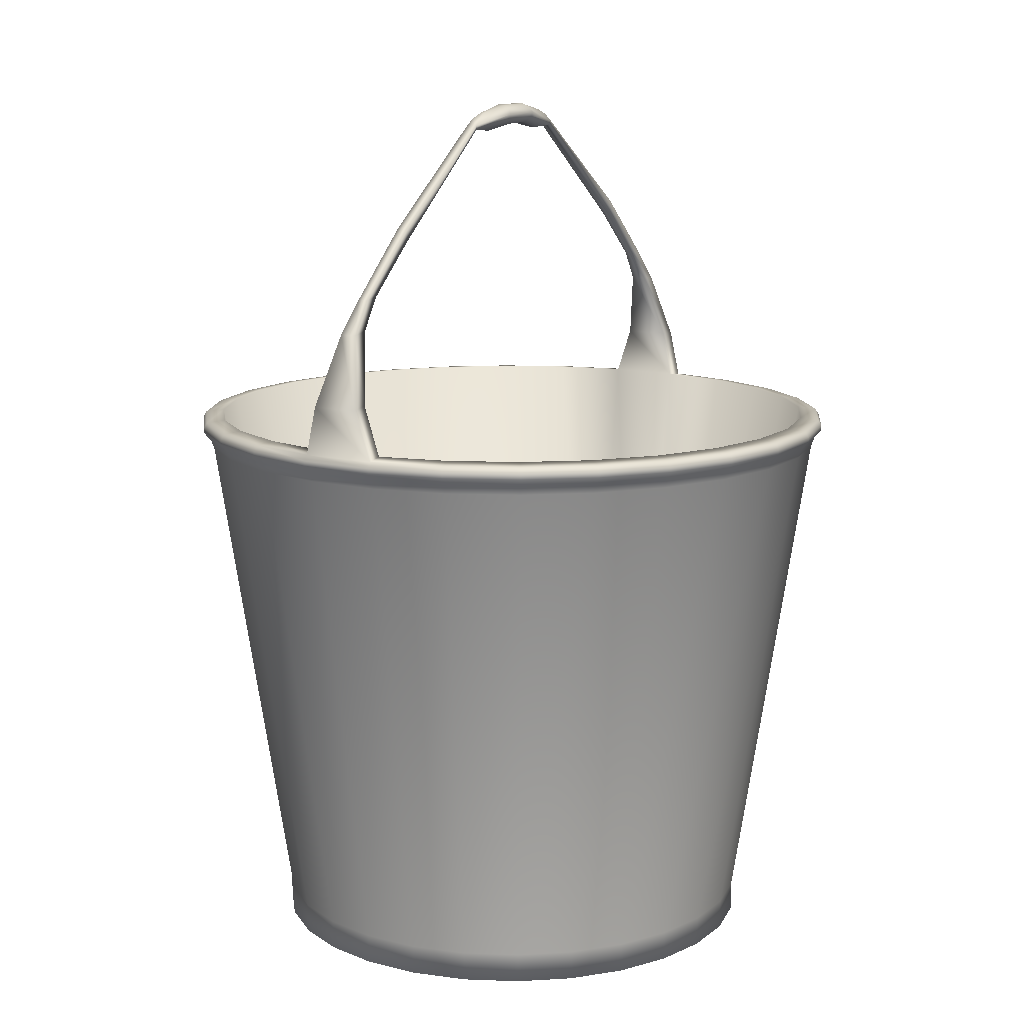
<metadata>
{"format":"obj","ext":"obj","renderer":"f3d","projection":"perspective","resolution":1024,"background":"white","views":[{"elev":12.1,"azim":-147.9,"up":"+Y"}]}
</metadata>
<code>
o Cylinder
v 0.05238 -0.04321 -0.5947
v 0.06812 1.151 -0.7735
v 0.2385 1.151 -0.7389
v 0.1834 -0.04321 -0.5682
v 0.397 1.151 -0.6673
v 0.3052 -0.04321 -0.5131
v 0.5355 1.151 -0.5623
v 0.4118 -0.04321 -0.4323
v 0.6472 1.151 -0.429
v 0.4976 -0.04321 -0.3299
v 0.7265 1.151 -0.2742
v 0.5586 -0.04321 -0.2109
v 0.7693 1.151 -0.1057
v 0.5915 -0.04321 -0.08128
v 0.7735 1.151 0.06812
v 0.5947 -0.04321 0.05238
v 0.7389 1.151 0.2385
v 0.5682 -0.04321 0.1834
v 0.6673 1.151 0.397
v 0.5131 -0.04321 0.3052
v 0.5623 1.151 0.5355
v 0.4323 -0.04321 0.4118
v 0.429 1.151 0.6472
v 0.3299 -0.04321 0.4976
v 0.2742 1.151 0.7265
v 0.2109 -0.04321 0.5586
v 0.1057 1.151 0.7693
v 0.08128 -0.04321 0.5915
v -0.06812 1.151 0.7735
v -0.05238 -0.04321 0.5947
v -0.2385 1.151 0.7389
v -0.1834 -0.04321 0.5682
v -0.397 1.151 0.6673
v -0.3052 -0.04321 0.5131
v -0.5355 1.151 0.5623
v -0.4118 -0.04321 0.4323
v -0.6472 1.151 0.429
v -0.4976 -0.04321 0.3299
v -0.7265 1.151 0.2742
v -0.5586 -0.04321 0.2109
v -0.7693 1.151 0.1057
v -0.5915 -0.04321 0.08127
v -0.7735 1.151 -0.06812
v -0.5947 -0.04321 -0.05238
v -0.7389 1.151 -0.2385
v -0.5682 -0.04321 -0.1834
v -0.6673 1.151 -0.397
v -0.5131 -0.04321 -0.3052
v -0.5623 1.151 -0.5355
v -0.4323 -0.04321 -0.4118
v -0.429 1.151 -0.6472
v -0.3299 -0.04321 -0.4976
v -0.2742 1.151 -0.7265
v -0.2109 -0.04321 -0.5586
v -0.2409 1.172 0.7464
v -0.401 1.172 0.6741
v -0.1057 1.151 -0.7693
v -0.08127 -0.04321 -0.5915
v 0.5915 -0.1128 -0.08128
v 0.5586 -0.1128 -0.2109
v -0.6538 1.172 0.4334
v -0.541 1.172 0.568
v -0.5526 1.191 0.5802
v -0.6679 1.191 0.4427
v -0.568 1.172 -0.541
v -0.4334 1.172 -0.6538
v 0.401 1.172 -0.6741
v 0.541 1.172 -0.568
v 0.4334 1.172 0.6538
v 0.277 1.172 0.7338
v -0.7771 1.172 0.1068
v -0.7813 1.172 -0.06881
v 0.7813 1.172 0.06881
v 0.7464 1.172 0.2409
v -0.277 1.172 -0.7338
v 0.6538 1.172 -0.4334
v 0.1068 1.172 0.7771
v -0.7464 1.172 -0.241
v 0.6741 1.172 0.401
v -0.1068 1.172 -0.7771
v 0.7338 1.172 -0.277
v -0.06881 1.172 0.7813
v -0.6741 1.172 -0.401
v 0.06881 1.172 -0.7813
v 0.2409 1.172 -0.7464
v 0.568 1.172 0.541
v -0.7338 1.172 0.277
v 0.7771 1.172 -0.1068
v 0.4097 1.191 -0.6886
v 0.2461 1.191 -0.7625
v 0.2461 1.203 -0.7625
v 0.4097 1.203 -0.6886
v 0.6679 1.191 -0.4427
v 0.7496 1.191 -0.283
v -0.7496 1.191 0.283
v 0.7938 1.191 -0.1091
v -0.7938 1.191 0.1091
v 0.7982 1.191 0.0703
v -0.7982 1.191 -0.0703
v 0.7625 1.191 0.2461
v -0.7625 1.191 -0.2461
v 0.6886 1.191 0.4097
v -0.6886 1.191 -0.4097
v 0.5802 1.191 0.5526
v -0.5802 1.191 -0.5526
v 0.4427 1.191 0.6679
v -0.4427 1.191 -0.6679
v 0.283 1.191 0.7496
v -0.283 1.191 -0.7496
v 0.1091 1.191 0.7938
v -0.1091 1.191 -0.7938
v -0.0703 1.191 0.7982
v 0.0703 1.191 -0.7982
v -0.2461 1.191 0.7625
v -0.4097 1.191 0.6886
v 0.5526 1.191 -0.5802
v 0.1091 1.203 0.7938
v 0.283 1.203 0.7496
v 0.2801 1.217 0.742
v 0.108 1.217 0.7857
v -0.2461 1.203 0.7625
v -0.4097 1.203 0.6886
v 0.5526 1.203 -0.5802
v -0.5526 1.203 0.5802
v 0.6679 1.203 -0.4427
v -0.6679 1.203 0.4427
v 0.7496 1.203 -0.283
v -0.7496 1.203 0.283
v 0.7938 1.203 -0.1091
v -0.7938 1.203 0.1091
v 0.7982 1.203 0.0703
v -0.7982 1.203 -0.0703
v 0.7625 1.203 0.2461
v -0.7625 1.203 -0.2461
v 0.6886 1.203 0.4097
v -0.6886 1.203 -0.4097
v 0.5802 1.203 0.5526
v -0.5802 1.203 -0.5526
v 0.4427 1.203 0.6679
v -0.4427 1.203 -0.6679
v -0.283 1.203 -0.7496
v -0.1091 1.203 -0.7938
v -0.0703 1.203 0.7982
v 0.0703 1.203 -0.7982
v -0.5743 1.217 -0.547
v -0.6816 1.217 -0.4055
v -0.643 1.222 -0.3825
v -0.5417 1.222 -0.516
v -0.2801 1.217 -0.742
v -0.108 1.217 -0.7857
v -0.06958 1.217 0.7901
v 0.06958 1.217 -0.7901
v 0.2436 1.217 -0.7548
v -0.2436 1.217 0.7548
v 0.4055 1.217 -0.6816
v -0.4055 1.217 0.6816
v 0.547 1.217 -0.5743
v -0.547 1.217 0.5743
v 0.6611 1.217 -0.4382
v -0.6611 1.217 0.4382
v 0.742 1.217 -0.2801
v -0.742 1.217 0.2801
v 0.7857 1.217 -0.108
v -0.7857 1.217 0.108
v 0.7901 1.217 0.06958
v -0.7901 1.217 -0.06958
v 0.7548 1.217 0.2436
v -0.7548 1.217 -0.2436
v 0.6816 1.217 0.4055
v 0.5743 1.217 0.547
v 0.4382 1.217 0.6611
v -0.4382 1.217 -0.6611
v 0.712 1.222 0.2298
v 0.7453 1.222 0.06563
v 0.5703 0.1081 0.05023
v 0.5448 0.1081 0.1759
v 0.5417 1.222 0.516
v 0.4133 1.222 0.6236
v -0.4133 1.222 -0.6236
v 0.2642 1.222 0.6999
v -0.2642 1.222 -0.6999
v 0.1018 1.222 0.7412
v -0.1018 1.222 -0.7412
v -0.06563 1.222 0.7453
v -0.04071 1.337 0.7453
v 0.06317 1.337 0.7412
v 0.06563 1.222 -0.7453
v 0.2298 1.222 -0.712
v 0.06696 1.332 0.7857
v -0.2298 1.222 0.712
v 0.3825 1.222 -0.643
v -0.3825 1.222 0.643
v 0.516 1.222 -0.5417
v -0.516 1.222 0.5417
v 0.6236 1.222 -0.4133
v -0.6236 1.222 0.4133
v 0.6999 1.222 -0.2642
v -0.6999 1.222 0.2642
v 0.7412 1.222 -0.1018
v -0.7412 1.222 0.1018
v -0.7453 1.222 -0.06564
v -0.712 1.222 -0.2298
v 0.643 1.222 0.3825
v 0.1759 0.1081 -0.5448
v 0.05023 0.1081 -0.5703
v -0.07794 0.1081 -0.5672
v -0.2022 0.1081 -0.5356
v -0.3163 0.1081 -0.4772
v -0.4146 0.1081 -0.3948
v -0.492 0.1081 -0.2927
v -0.5448 0.1081 -0.1759
v -0.5703 0.1081 -0.05023
v -0.5672 0.1081 0.07794
v -0.5356 0.1081 0.2022
v -0.4772 0.1081 0.3163
v -0.3948 0.1081 0.4146
v -0.2927 0.1081 0.492
v -0.1759 0.1081 0.5448
v -0.05023 0.1081 0.5703
v 0.07794 0.1081 0.5672
v 0.2022 0.1081 0.5356
v 0.3163 0.1081 0.4772
v 0.4146 0.1081 0.3948
v 0.492 0.1081 0.2927
v 0.5672 0.1081 -0.07794
v 0.5356 0.1081 -0.2022
v 0.4772 0.1081 -0.3163
v 0.3948 0.1081 -0.4146
v 0.2927 0.1081 -0.492
v 0.04071 1.337 -0.7453
v 0.04316 1.332 -0.7901
v 0.0144 1.495 -0.7226
v 0.01358 1.5 -0.6816
v -0.04316 1.332 0.7901
v 0.02235 1.495 0.7187
v -0.0144 1.495 0.7226
v -0.06317 1.337 -0.7412
v -0.06696 1.332 -0.7857
v 0.02108 1.5 0.6779
v 0.01241 1.574 0.6193
v 0.01315 1.57 0.6566
v -0.01358 1.5 0.6816
v -0.008475 1.57 0.6602
v -0.007995 1.574 0.6228
v -0.02108 1.5 -0.6779
v -0.02235 1.495 -0.7187
v -0.00975 1.725 0.4926
v -0.009197 1.696 0.4921
v 0.008476 1.57 -0.6602
v -0.01315 1.57 -0.6566
v -0.01513 1.723 -0.4939
v 0.00975 1.725 -0.4938
v 0.007995 1.574 -0.6228
v -0.0124 1.574 -0.6193
v -0.01427 1.694 -0.4912
v -0.01482 1.945 -0.1887
v -0.01571 1.956 -0.1896
v 0.009197 1.697 -0.4911
v 0.01013 1.957 -0.1896
v 0.009553 1.946 -0.1886
v 0.01427 1.694 0.4924
v 0.01513 1.723 0.4928
v -0.03501 1.982 0.04212
v -0.01013 1.957 0.1702
v -0.00853 1.972 0.1505
v -0.02792 1.994 0.03614
v -0.03313 1.971 0.04226
v -0.0399 1.969 -0.07352
v -0.02681 1.955 -0.05154
v -0.02246 1.957 0.02288
v -0.009554 1.946 0.17
v 0.01482 1.945 0.1701
v 0.01571 1.956 0.1703
v 0.03152 1.982 0.04214
v 0.02963 1.971 0.04229
v 0.02286 1.97 -0.07351
v 0.02434 1.98 -0.07386
v -0.04219 1.979 -0.07387
v -0.006996 1.941 0.105
v -0.03347 1.992 -0.06743
v -0.01285 1.971 -0.1708
v 0.01798 1.993 -0.06742
v 0.007136 1.972 -0.1708
v 0.001144 1.984 -0.1438
v 0.005163 2.002 -0.05815
v 0.008672 1.94 0.1051
v 0.01146 1.971 0.1506
v -0.01351 2.003 0.02765
v -0.01577 2.001 -0.05816
v 0.02354 1.994 0.03615
v 0.007423 2.003 0.02767
v 0.002902 1.984 0.1225
v -0.005231 1.984 0.1224
v -0.006989 1.984 -0.1438
v 0.01788 1.957 0.02289
v -0.01038 1.94 -0.1255
v 0.005284 1.941 -0.1255
v 0.01353 1.956 -0.05153
v 0.5682 -0.1128 0.1834
v 0.5131 -0.1128 0.3052
v 0.4975 -0.1128 0.2959
v 0.5508 -0.1128 0.1778
v -0.1834 -0.1128 0.5682
v -0.05238 -0.1128 0.5947
v -0.4323 -0.1128 -0.4118
v -0.5131 -0.1128 -0.3052
v 0.3052 -0.1128 -0.5131
v 0.1834 -0.1128 -0.5682
v 0.3299 -0.1128 0.4976
v 0.4323 -0.1128 0.4118
v -0.5915 -0.1128 0.08127
v -0.5586 -0.1128 0.2109
v 0.5947 -0.1128 0.05238
v -0.3052 -0.1128 0.5131
v -0.3299 -0.1128 -0.4976
v 0.4118 -0.1128 -0.4323
v 0.2109 -0.1128 0.5586
v -0.5947 -0.1128 -0.05238
v -0.4118 -0.1128 0.4323
v -0.2109 -0.1128 -0.5586
v 0.4976 -0.1128 -0.3299
v 0.08128 -0.1128 0.5915
v -0.5682 -0.1128 -0.1834
v -0.4976 -0.1128 0.3299
v -0.08127 -0.1128 -0.5915
v 0.05238 -0.1128 -0.5947
v -0.5415 -0.1128 0.2044
v -0.5734 -0.1128 0.0788
v -0.5734 -0.08726 0.0788
v -0.5415 -0.08726 0.2044
v -0.4975 -0.1128 -0.2959
v -0.5508 -0.1128 -0.1778
v 0.4191 -0.1128 0.3992
v -0.4191 -0.1128 -0.3992
v 0.3198 -0.1128 0.4825
v -0.3198 -0.1128 -0.4825
v 0.2044 -0.1128 0.5415
v -0.2044 -0.1128 -0.5415
v 0.0788 -0.1128 0.5734
v -0.0788 -0.1128 -0.5734
v -0.05078 -0.1128 0.5766
v 0.1778 -0.1128 -0.5508
v 0.05078 -0.1128 -0.5766
v -0.1778 -0.1128 0.5508
v 0.2959 -0.1128 -0.4975
v -0.2959 -0.1128 0.4975
v 0.3992 -0.1128 -0.4191
v -0.3992 -0.1128 0.4191
v 0.4825 -0.1128 -0.3198
v -0.4825 -0.1128 0.3198
v 0.5415 -0.1128 -0.2044
v 0.5734 -0.1128 -0.0788
v 0.5766 -0.1128 0.05078
v -0.5766 -0.1128 -0.05078
v 0.05078 -0.08726 -0.5766
v 0.1778 -0.08726 -0.5508
v 0.2959 -0.08726 -0.4975
v 0.3992 -0.08726 -0.4191
v 0.4825 -0.08726 -0.3198
v 0.5415 -0.08726 -0.2044
v 0.5734 -0.08726 -0.0788
v 0.5766 -0.08726 0.05078
v 0.5508 -0.08726 0.1778
v 0.4975 -0.08726 0.2959
v 0.4191 -0.08726 0.3992
v 0.3198 -0.08726 0.4825
v 0.2044 -0.08726 0.5415
v 0.0788 -0.08726 0.5734
v -0.05078 -0.08726 0.5766
v -0.1778 -0.08726 0.5508
v -0.2959 -0.08726 0.4975
v -0.3992 -0.08726 0.4191
v -0.4825 -0.08726 0.3198
v -0.5766 -0.08726 -0.05078
v -0.5508 -0.08726 -0.1778
v -0.4975 -0.08726 -0.2959
v -0.4191 -0.08726 -0.3992
v -0.3198 -0.08726 -0.4825
v -0.2044 -0.08726 -0.5415
v -0.0788 -0.08726 -0.5734
f 4 1 2
f 2 3 4
f 6 4 3
f 3 5 6
f 8 6 5
f 5 7 8
f 10 8 7
f 7 9 10
f 12 10 9
f 9 11 12
f 14 12 11
f 11 13 14
f 16 14 13
f 13 15 16
f 18 16 15
f 15 17 18
f 20 18 17
f 17 19 20
f 22 20 19
f 19 21 22
f 24 22 21
f 21 23 24
f 26 24 23
f 23 25 26
f 28 26 25
f 25 27 28
f 30 28 27
f 27 29 30
f 32 30 29
f 29 31 32
f 34 32 31
f 31 33 34
f 36 34 33
f 33 35 36
f 38 36 35
f 35 37 38
f 40 38 37
f 37 39 40
f 42 40 39
f 39 41 42
f 44 42 41
f 41 43 44
f 46 44 43
f 43 45 46
f 48 46 45
f 45 47 48
f 50 48 47
f 47 49 50
f 52 50 49
f 49 51 52
f 54 52 51
f 51 53 54
f 56 33 31
f 31 55 56
f 58 54 53
f 53 57 58
f 1 58 57
f 57 2 1
f 60 12 14
f 14 59 60
f 64 61 62
f 62 63 64
f 66 51 49
f 49 65 66
f 68 7 5
f 5 67 68
f 70 25 23
f 23 69 70
f 72 43 41
f 41 71 72
f 74 17 15
f 15 73 74
f 62 35 33
f 33 56 62
f 75 53 51
f 51 66 75
f 76 9 7
f 7 68 76
f 77 27 25
f 25 70 77
f 78 45 43
f 43 72 78
f 79 19 17
f 17 74 79
f 61 37 35
f 35 62 61
f 80 57 53
f 53 75 80
f 81 11 9
f 9 76 81
f 82 29 27
f 27 77 82
f 83 47 45
f 45 78 83
f 85 3 2
f 2 84 85
f 86 21 19
f 19 79 86
f 87 39 37
f 37 61 87
f 84 2 57
f 57 80 84
f 88 13 11
f 11 81 88
f 55 31 29
f 29 82 55
f 65 49 47
f 47 83 65
f 67 5 3
f 3 85 67
f 69 23 21
f 21 86 69
f 71 41 39
f 39 87 71
f 73 15 13
f 13 88 73
f 92 89 90
f 90 91 92
f 94 81 76
f 76 93 94
f 95 87 61
f 61 64 95
f 96 88 81
f 81 94 96
f 97 71 87
f 87 95 97
f 98 73 88
f 88 96 98
f 99 72 71
f 71 97 99
f 100 74 73
f 73 98 100
f 101 78 72
f 72 99 101
f 102 79 74
f 74 100 102
f 103 83 78
f 78 101 103
f 104 86 79
f 79 102 104
f 105 65 83
f 83 103 105
f 106 69 86
f 86 104 106
f 107 66 65
f 65 105 107
f 108 70 69
f 69 106 108
f 109 75 66
f 66 107 109
f 110 77 70
f 70 108 110
f 111 80 75
f 75 109 111
f 112 82 77
f 77 110 112
f 90 85 84
f 84 113 90
f 113 84 80
f 80 111 113
f 114 55 82
f 82 112 114
f 89 67 85
f 85 90 89
f 115 56 55
f 55 114 115
f 116 68 67
f 67 89 116
f 63 62 56
f 56 115 63
f 93 76 68
f 68 116 93
f 120 117 118
f 118 119 120
f 122 115 114
f 114 121 122
f 123 116 89
f 89 92 123
f 124 63 115
f 115 122 124
f 125 93 116
f 116 123 125
f 126 64 63
f 63 124 126
f 127 94 93
f 93 125 127
f 128 95 64
f 64 126 128
f 129 96 94
f 94 127 129
f 130 97 95
f 95 128 130
f 131 98 96
f 96 129 131
f 132 99 97
f 97 130 132
f 133 100 98
f 98 131 133
f 134 101 99
f 99 132 134
f 135 102 100
f 100 133 135
f 136 103 101
f 101 134 136
f 137 104 102
f 102 135 137
f 138 105 103
f 103 136 138
f 139 106 104
f 104 137 139
f 140 107 105
f 105 138 140
f 118 108 106
f 106 139 118
f 141 109 107
f 107 140 141
f 117 110 108
f 108 118 117
f 142 111 109
f 109 141 142
f 143 112 110
f 110 117 143
f 91 90 113
f 113 144 91
f 144 113 111
f 111 142 144
f 121 114 112
f 112 143 121
f 148 145 146
f 146 147 148
f 150 142 141
f 141 149 150
f 151 143 117
f 117 120 151
f 153 91 144
f 144 152 153
f 152 144 142
f 142 150 152
f 154 121 143
f 143 151 154
f 155 92 91
f 91 153 155
f 156 122 121
f 121 154 156
f 157 123 92
f 92 155 157
f 158 124 122
f 122 156 158
f 159 125 123
f 123 157 159
f 160 126 124
f 124 158 160
f 161 127 125
f 125 159 161
f 162 128 126
f 126 160 162
f 163 129 127
f 127 161 163
f 164 130 128
f 128 162 164
f 165 131 129
f 129 163 165
f 166 132 130
f 130 164 166
f 167 133 131
f 131 165 167
f 168 134 132
f 132 166 168
f 169 135 133
f 133 167 169
f 146 136 134
f 134 168 146
f 170 137 135
f 135 169 170
f 145 138 136
f 136 146 145
f 171 139 137
f 137 170 171
f 172 140 138
f 138 145 172
f 119 118 139
f 139 171 119
f 149 141 140
f 140 172 149
f 176 173 174
f 174 175 176
f 178 171 170
f 170 177 178
f 179 172 145
f 145 148 179
f 180 119 171
f 171 178 180
f 181 149 172
f 172 179 181
f 182 120 119
f 119 180 182
f 183 150 149
f 149 181 183
f 186 182 184
f 184 185 186
f 188 153 152
f 152 187 188
f 189 120 182
f 182 186 189
f 190 154 151
f 151 184 190
f 191 155 153
f 153 188 191
f 192 156 154
f 154 190 192
f 193 157 155
f 155 191 193
f 194 158 156
f 156 192 194
f 195 159 157
f 157 193 195
f 196 160 158
f 158 194 196
f 197 161 159
f 159 195 197
f 198 162 160
f 160 196 198
f 199 163 161
f 161 197 199
f 200 164 162
f 162 198 200
f 174 165 163
f 163 199 174
f 201 166 164
f 164 200 201
f 173 167 165
f 165 174 173
f 202 168 166
f 166 201 202
f 203 169 167
f 167 173 203
f 147 146 168
f 168 202 147
f 177 170 169
f 169 203 177
f 229 204 205
f 229 205 206
f 229 206 207
f 229 207 208
f 229 208 209
f 229 209 210
f 229 210 211
f 229 211 212
f 229 212 213
f 229 213 214
f 229 214 215
f 229 215 216
f 229 216 217
f 229 217 218
f 229 218 219
f 229 219 220
f 229 220 221
f 229 221 222
f 229 222 223
f 229 223 224
f 229 224 176
f 229 176 175
f 229 175 225
f 229 225 226
f 229 226 227
f 227 228 229
f 211 202 201
f 201 212 211
f 224 203 173
f 173 176 224
f 210 147 202
f 202 211 210
f 223 177 203
f 203 224 223
f 209 148 147
f 147 210 209
f 222 178 177
f 177 223 222
f 208 179 148
f 148 209 208
f 221 180 178
f 178 222 221
f 207 181 179
f 179 208 207
f 220 182 180
f 180 221 220
f 206 183 181
f 181 207 206
f 219 184 182
f 182 220 219
f 204 188 187
f 187 205 204
f 205 187 183
f 183 206 205
f 218 190 184
f 184 219 218
f 229 191 188
f 188 204 229
f 217 192 190
f 190 218 217
f 228 193 191
f 191 229 228
f 216 194 192
f 192 217 216
f 227 195 193
f 193 228 227
f 215 196 194
f 194 216 215
f 226 197 195
f 195 227 226
f 214 198 196
f 196 215 214
f 225 199 197
f 197 226 225
f 213 200 198
f 198 214 213
f 175 174 199
f 199 225 175
f 212 201 200
f 200 213 212
f 233 230 231
f 231 232 233
f 236 234 189
f 189 235 236
f 230 187 152
f 152 231 230
f 237 183 187
f 187 230 237
f 238 150 183
f 183 237 238
f 234 151 120
f 120 189 234
f 185 184 151
f 151 234 185
f 231 152 150
f 150 238 231
f 241 235 239
f 239 240 241
f 244 242 236
f 236 243 244
f 246 238 237
f 237 245 246
f 245 237 230
f 230 233 245
f 232 231 238
f 238 246 232
f 242 185 234
f 234 236 242
f 235 189 186
f 186 239 235
f 239 186 185
f 185 242 239
f 248 244 243
f 243 247 248
f 252 249 250
f 250 251 252
f 240 239 242
f 242 244 240
f 243 236 235
f 235 241 243
f 253 233 232
f 232 249 253
f 250 246 245
f 245 254 250
f 254 245 233
f 233 253 254
f 249 232 246
f 246 250 249
f 257 251 255
f 255 256 257
f 260 258 252
f 252 259 260
f 262 241 240
f 240 261 262
f 261 240 244
f 244 248 261
f 247 243 241
f 241 262 247
f 258 253 249
f 249 252 258
f 251 250 254
f 254 255 251
f 255 254 253
f 253 258 255
f 266 263 264
f 264 265 266
f 270 267 268
f 268 269 270
f 256 255 258
f 258 260 256
f 259 252 251
f 251 257 259
f 271 248 247
f 247 264 271
f 273 262 261
f 261 272 273
f 272 261 248
f 248 271 272
f 264 247 262
f 262 273 264
f 267 263 274
f 274 275 267
f 275 276 277
f 277 274 275
f 276 260 259
f 259 277 276
f 278 257 256
f 256 268 278
f 279 271 267
f 267 270 279
f 281 257 278
f 278 280 281
f 267 271 264
f 264 263 267
f 274 273 272
f 272 275 274
f 285 282 283
f 283 284 285
f 263 278 268
f 268 267 263
f 286 272 271
f 271 279 286
f 265 264 273
f 273 287 265
f 289 280 266
f 266 288 289
f 292 287 290
f 290 291 292
f 280 278 263
f 263 266 280
f 283 259 257
f 257 281 283
f 290 274 277
f 277 282 290
f 282 277 259
f 259 283 282
f 287 273 274
f 274 290 287
f 288 293 292
f 292 291 288
f 285 284 294
f 294 289 285
f 291 285 289
f 289 288 291
f 284 283 281
f 281 294 284
f 291 290 282
f 282 285 291
f 294 281 280
f 280 289 294
f 288 266 265
f 265 293 288
f 293 265 287
f 287 292 293
f 295 286 279
f 279 270 295
f 269 296 297
f 297 298 269
f 270 269 298
f 298 295 270
f 297 260 276
f 276 298 297
f 298 276 275
f 275 295 298
f 296 256 260
f 260 297 296
f 295 275 272
f 272 286 295
f 269 268 256
f 256 296 269
f 302 299 300
f 300 301 302
f 304 30 32
f 32 303 304
f 306 48 50
f 50 305 306
f 308 4 6
f 6 307 308
f 310 22 24
f 24 309 310
f 312 40 42
f 42 311 312
f 59 14 16
f 16 313 59
f 303 32 34
f 34 314 303
f 305 50 52
f 52 315 305
f 307 6 8
f 8 316 307
f 309 24 26
f 26 317 309
f 311 42 44
f 44 318 311
f 313 16 18
f 18 299 313
f 314 34 36
f 36 319 314
f 315 52 54
f 54 320 315
f 316 8 10
f 10 321 316
f 317 26 28
f 28 322 317
f 318 44 46
f 46 323 318
f 299 18 20
f 20 300 299
f 319 36 38
f 38 324 319
f 320 54 58
f 58 325 320
f 321 10 12
f 12 60 321
f 322 28 30
f 30 304 322
f 323 46 48
f 48 306 323
f 326 1 4
f 4 308 326
f 300 20 22
f 22 310 300
f 324 38 40
f 40 312 324
f 325 58 1
f 1 326 325
f 330 327 328
f 328 329 330
f 332 323 306
f 306 331 332
f 301 300 310
f 310 333 301
f 331 306 305
f 305 334 331
f 333 310 309
f 309 335 333
f 334 305 315
f 315 336 334
f 335 309 317
f 317 337 335
f 336 315 320
f 320 338 336
f 337 317 322
f 322 339 337
f 338 320 325
f 325 340 338
f 339 322 304
f 304 341 339
f 343 326 308
f 308 342 343
f 340 325 326
f 326 343 340
f 341 304 303
f 303 344 341
f 342 308 307
f 307 345 342
f 344 303 314
f 314 346 344
f 345 307 316
f 316 347 345
f 346 314 319
f 319 348 346
f 347 316 321
f 321 349 347
f 348 319 324
f 324 350 348
f 349 321 60
f 60 351 349
f 350 324 312
f 312 327 350
f 351 60 59
f 59 352 351
f 327 312 311
f 311 328 327
f 352 59 313
f 313 353 352
f 328 311 318
f 318 354 328
f 353 313 299
f 299 302 353
f 354 318 323
f 323 332 354
f 380 355 356
f 380 356 357
f 380 357 358
f 380 358 359
f 380 359 360
f 380 360 361
f 380 361 362
f 380 362 363
f 380 363 364
f 380 364 365
f 380 365 366
f 380 366 367
f 380 367 368
f 380 368 369
f 380 369 370
f 380 370 371
f 380 371 372
f 380 372 373
f 380 373 330
f 380 330 329
f 380 329 374
f 380 374 375
f 380 375 376
f 380 376 377
f 380 377 378
f 378 379 380
f 361 352 353
f 353 362 361
f 329 328 354
f 354 374 329
f 362 353 302
f 302 363 362
f 374 354 332
f 332 375 374
f 363 302 301
f 301 364 363
f 375 332 331
f 331 376 375
f 364 301 333
f 333 365 364
f 376 331 334
f 334 377 376
f 365 333 335
f 335 366 365
f 377 334 336
f 336 378 377
f 366 335 337
f 337 367 366
f 378 336 338
f 338 379 378
f 367 337 339
f 339 368 367
f 379 338 340
f 340 380 379
f 368 339 341
f 341 369 368
f 355 343 342
f 342 356 355
f 380 340 343
f 343 355 380
f 369 341 344
f 344 370 369
f 356 342 345
f 345 357 356
f 370 344 346
f 346 371 370
f 357 345 347
f 347 358 357
f 371 346 348
f 348 372 371
f 358 347 349
f 349 359 358
f 372 348 350
f 350 373 372
f 359 349 351
f 351 360 359
f 373 350 327
f 327 330 373
f 360 351 352
f 352 361 360

</code>
